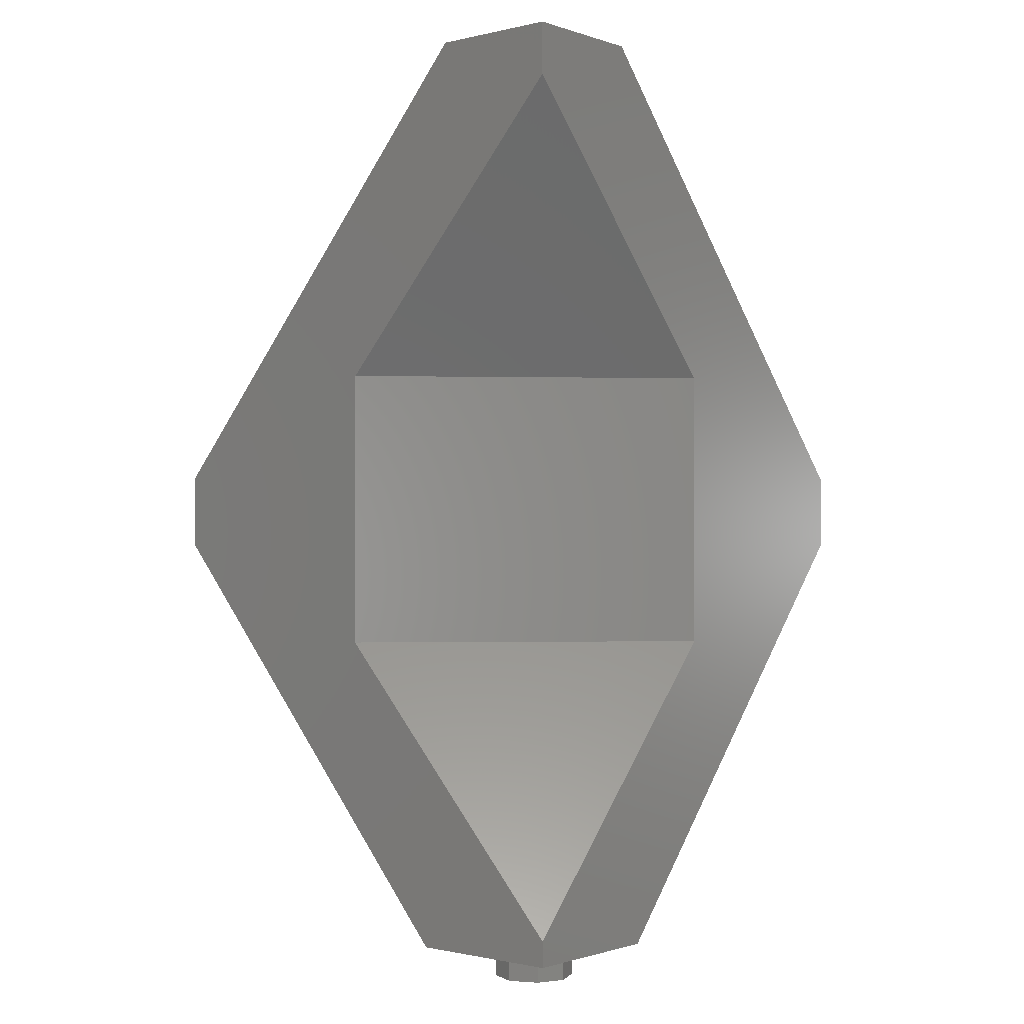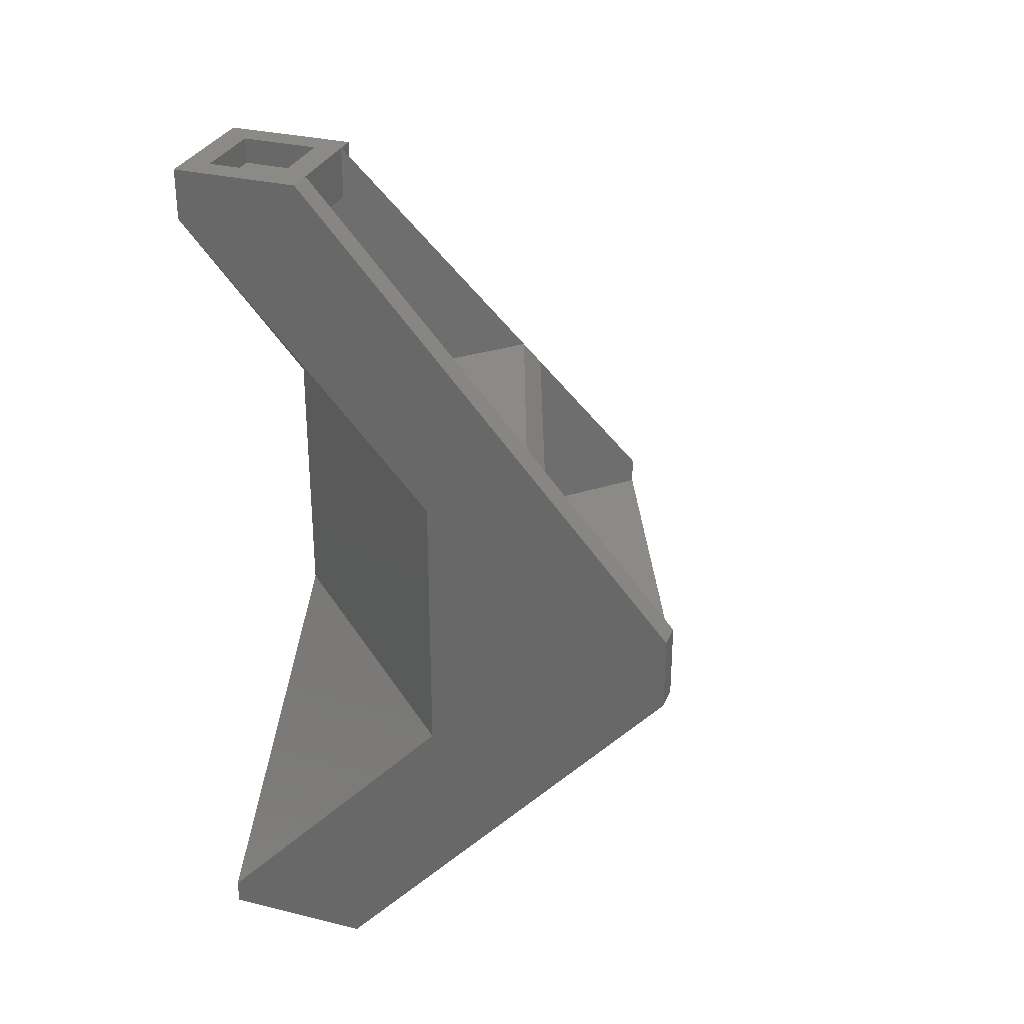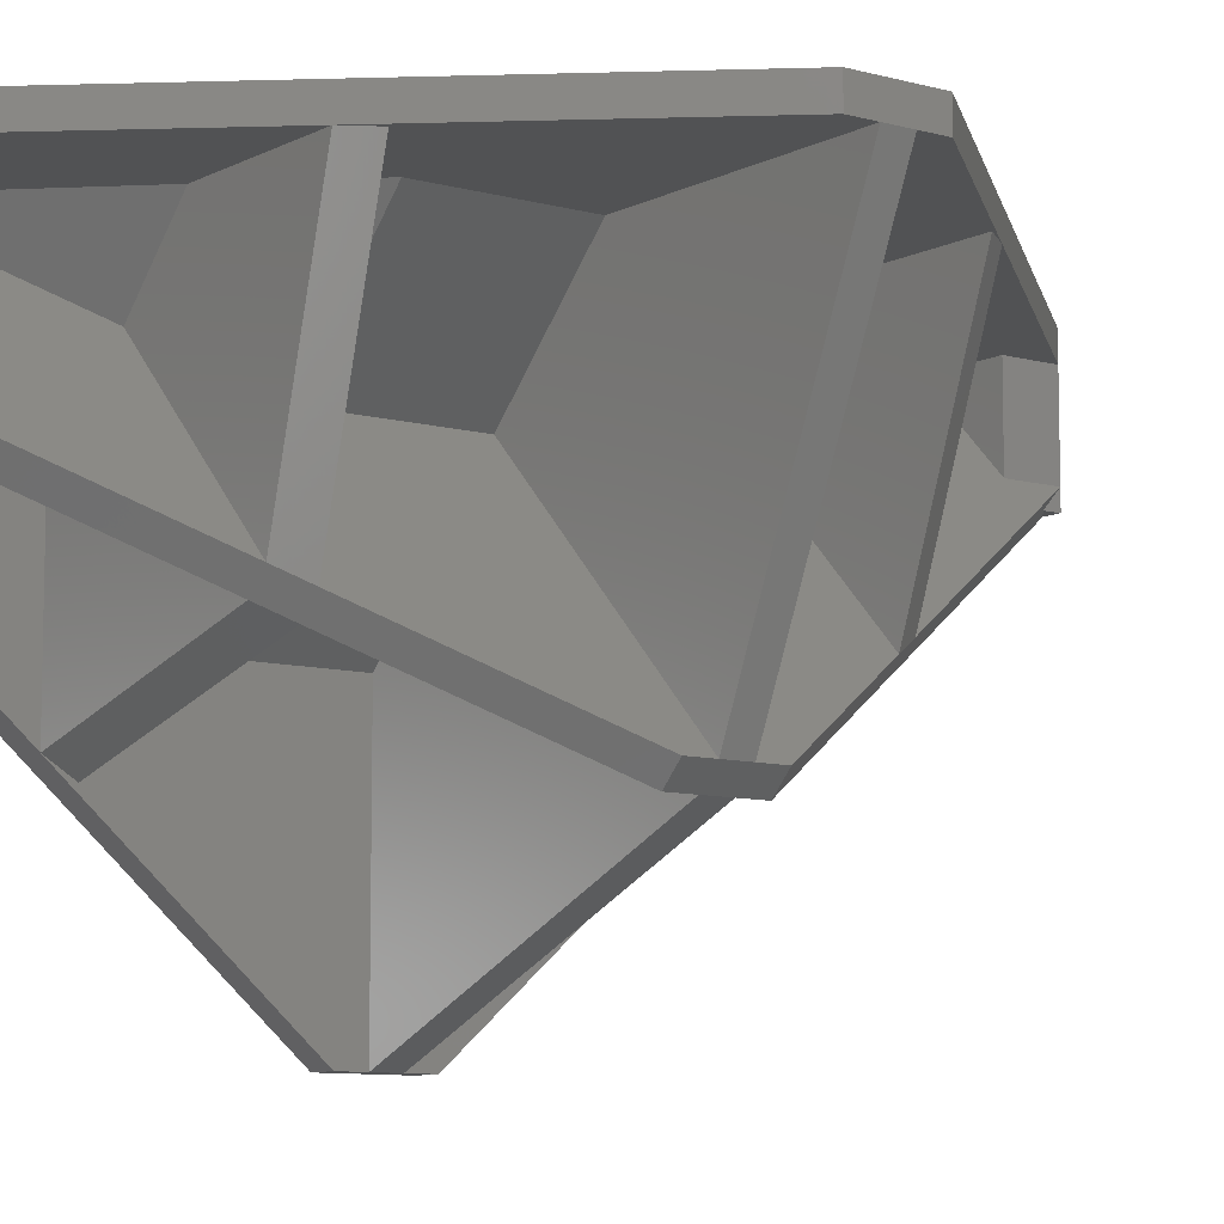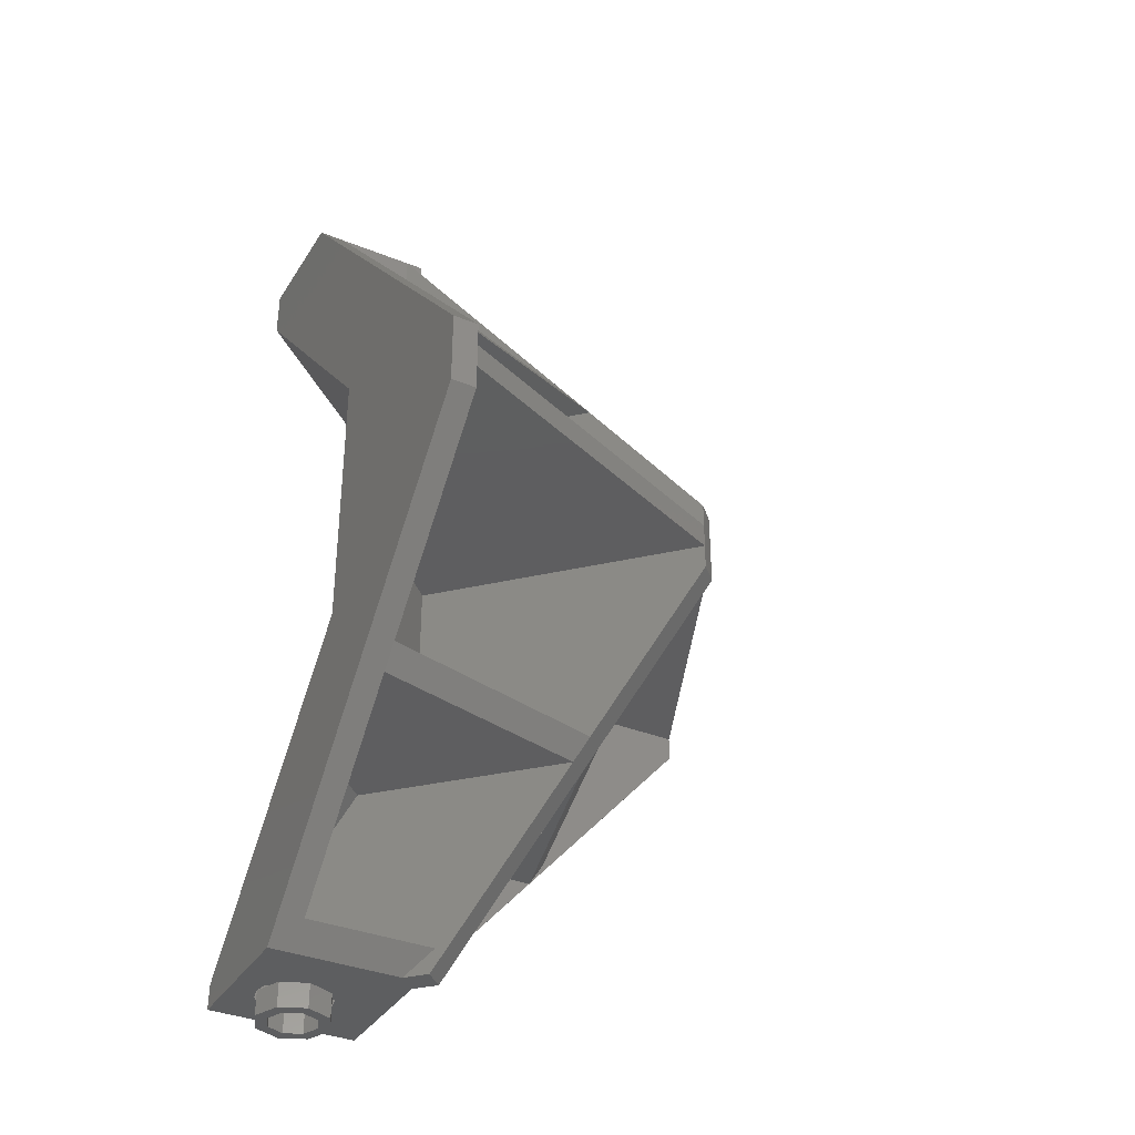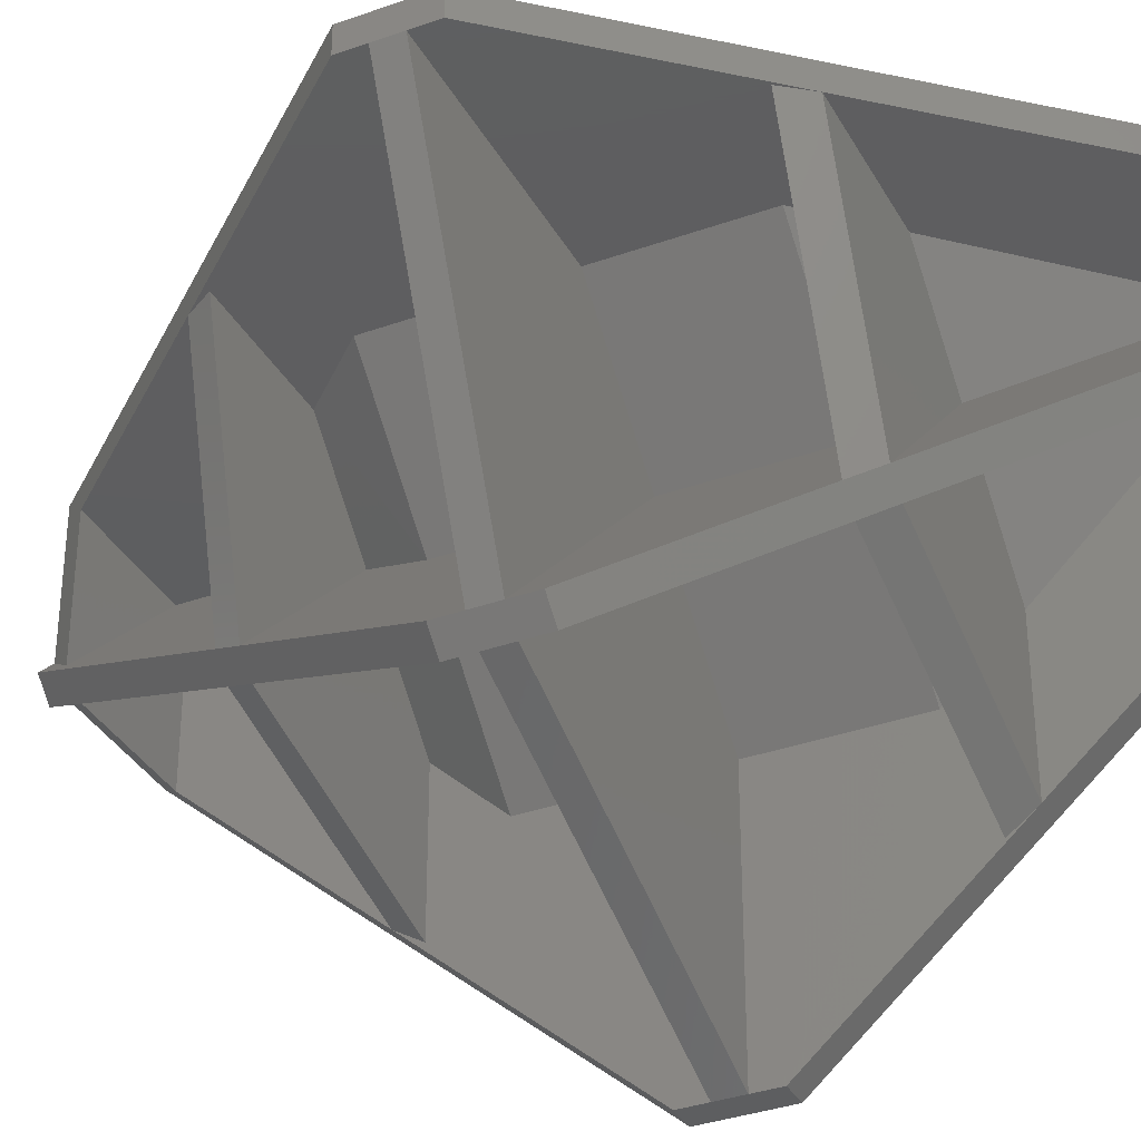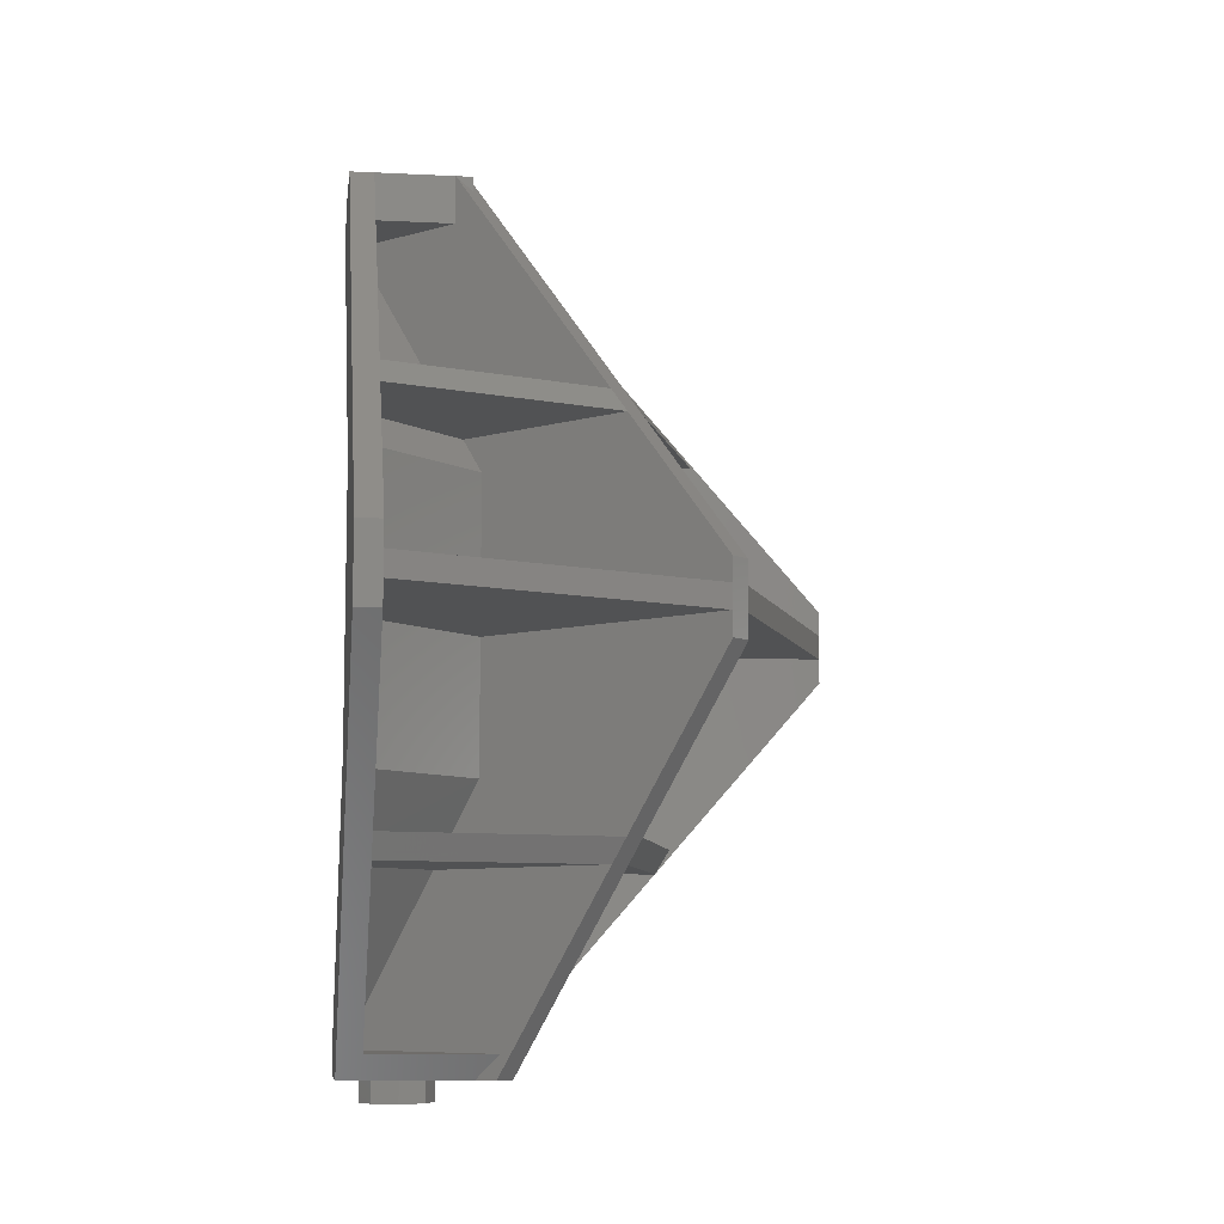
<metadata>
{"format":"stl","ext":"stl","renderer":"f3d","projection":"perspective","resolution":1024,"background":"white","views":[{"elev":-0.9,"azim":-49.7,"up":"+Y"},{"elev":30.2,"azim":19.7,"up":"+Y"},{"elev":-8.9,"azim":53.3,"up":"+Z"},{"elev":-35.6,"azim":61.9,"up":"+Y"},{"elev":-35.0,"azim":115.5,"up":"+Z"},{"elev":-8.4,"azim":82.2,"up":"+Y"}]}
</metadata>
<code>
# stl→obj: 168 verts, 310 faces
v 0.56 0 0.4
v 2.8 2.56 0.4
v 1.2 1.92 0.4
v 1.2 3.68 0.4
v 2.8 3.04 0.4
v 0.4 5.76 0.4
v 2.8 2.56 0.24
v 1.68 1.28 0.24
v 2.8 2.72 0.24
v 2.8 2.88 0.24
v 2.8 3.04 0.24
v 0.4 5.76 0.24
v 1.812 4.16 0.24
v 0.7 0.16 0.24
v -0.1269 0.16 0.24
v -0.1269 0.363 0.24
v 1.778 1.44 0.24
v 1.933 4 0.24
v 0.4 5.44 0.24
v -0.1269 5.44 0.24
v -0.4 1.92 -1.2
v -0.4 2.56 -2.8
v -0.4 0 -0.56
v -0.4 5.76 -0.4
v -0.4 3.04 -2.8
v -0.4 3.68 -1.2
v -0.24 2.56 -2.8
v -0.24 1.28 -1.68
v -0.24 2.72 -2.8
v -0.24 2.88 -2.8
v -0.24 3.04 -2.8
v -0.24 5.76 -0.4
v -0.24 4.16 -1.812
v -0.24 0.16 -0.7
v -0.24 0.363 0.1269
v -0.24 0.16 0.1269
v -0.24 1.44 -1.778
v -0.24 4 -1.933
v -0.24 5.44 -0.4
v -0.24 5.44 0.1269
v -0.4 0.16 0.4
v -0.4 5.44 0.4
v 0.3075 1.28 -0.1944
v 0.7419 1.28 0.24
v -0.24 1.28 -0.7419
v 0.1944 1.28 -0.3075
v 0.8935 4.16 0.24
v 0.3833 4.16 -0.2702
v -0.1269 5.237 0.24
v 0.2702 4.16 -0.3833
v -0.24 4.16 -0.8935
v -0.24 5.237 0.1269
v 0.24 0 -0.24
v 0.4469 0 -0.56
v 0.56 0 -0.4469
v 0.7 0.16 -0.5869
v 0.5869 0.16 -0.7
v -0.24 5.76 -0.24
v 0.24 5.76 0.24
v 0.4 5.76 -0.2869
v 0.4 5.659 -0.4
v 0.4 5.76 -0.4
v 0.2869 5.76 -0.4
v 0.4 5.44 -0.2869
v 0.2869 5.44 -0.4
v 1.294 4.16 -1.182
v 0.679 0 -0.5659
v 1.299 1.28 -1.186
v 1.186 1.28 -1.299
v 0.5659 0 -0.679
v 1.182 4.16 -1.294
v 0 0 0
v 0.16 0 0
v 0.1478 0 0.06123
v 0.1131 0 0.1131
v 0.06123 0 0.1478
v -0 0 0.16
v -0.06123 0 0.1478
v -0.1131 0 0.1131
v -0.1478 0 0.06123
v -0.16 0 -0
v -0.1478 0 -0.06123
v -0.1131 0 -0.1131
v -0.06123 0 -0.1478
v 0 0 -0.16
v 0.06123 0 -0.1478
v 0.1131 0 -0.1131
v 0.1478 0 -0.06123
v 0.24 0 0.24
v -0 0 0.24
v 0.09184 0 0.2217
v 0.1697 0 0.1697
v 0.2217 0 0.09184
v 0.24 0 0
v -0.24 0 0.24
v -0.24 0 -0
v -0.2217 0 0.09184
v -0.1697 0 0.1697
v -0.09184 0 0.2217
v -0.24 0 -0.24
v 0 0 -0.24
v -0.09184 0 -0.2217
v -0.1697 0 -0.1697
v -0.2217 0 -0.09184
v 0.2217 0 -0.09184
v 0.1697 0 -0.1697
v 0.09184 0 -0.2217
v -0.4 0 0.4
v -0.4 5.76 0.4
v 0.8935 1.44 0.24
v 1.266 1.833 0.24
v 1.266 2.72 0.24
v 1.266 3.767 0.24
v 1.045 4 0.24
v 1.266 2.88 0.24
v -0.24 1.833 -1.266
v -0.24 1.44 -0.8935
v -0.24 2.72 -1.266
v -0.24 4 -1.045
v -0.24 3.767 -1.266
v -0.24 2.88 -1.266
v 0.8951 1.44 0.24
v 0.3833 1.44 -0.2702
v 0.5697 1.833 -0.4566
v 0.2702 1.44 -0.3833
v 0.4566 1.833 -0.5697
v 0.5697 2.72 -0.4566
v 0.4566 2.72 -0.5697
v 0.5697 2.88 -0.4566
v 0.5697 3.767 -0.4566
v 0.4566 2.88 -0.5697
v 0.4566 3.767 -0.5697
v 0.4591 4 -0.346
v 0.346 4 -0.4591
v -0.24 5.76 0.24
v 0.24 5.76 -0.24
v 1.377 1.44 -1.264
v 1.264 1.44 -1.377
v 1.919 2.72 -1.806
v 1.919 2.88 -1.806
v 1.806 2.72 -1.919
v 1.806 2.88 -1.919
v 1.383 4 -1.27
v 1.27 4 -1.383
v 1.806 2.56 -1.919
v 1.919 2.56 -1.806
v 1.806 3.04 -1.919
v 1.919 3.04 -1.806
v 0.16 -0.16 0
v 0.1131 -0.16 0.1131
v -0 -0.16 0.16
v -0.1131 -0.16 0.1131
v -0.16 -0.16 -0
v -0.1131 -0.16 -0.1131
v 0 -0.16 -0.16
v 0.1131 -0.16 -0.1131
v 0.24 -0.16 0
v 0.1697 -0.16 0.1697
v -0 -0.16 0.24
v -0.1697 -0.16 0.1697
v -0.24 -0.16 -0
v -0.1697 -0.16 -0.1697
v 0 -0.16 -0.24
v 0.1697 -0.16 -0.1697
v -0.24 5.6 0.24
v 0.24 5.6 0.24
v 0.24 5.6 -0.24
v -0.24 5.6 -0.24
f 1 2 3
f 4 5 6
f 7 2 8
f 2 7 9
f 10 11 5
f 12 6 13
f 14 15 16
f 7 8 17
f 11 18 13
f 13 19 12
f 13 20 19
f 21 22 23
f 24 25 26
f 22 27 28
f 27 22 29
f 30 25 31
f 24 32 33
f 34 35 36
f 27 37 28
f 31 33 38
f 33 32 39
f 33 39 40
f 41 3 21
f 42 26 4
f 16 43 44
f 35 45 46
f 47 48 49
f 50 51 52
f 53 54 55
f 14 56 15
f 36 57 34
f 24 58 32
f 12 59 6
f 60 61 62
f 62 61 63
f 64 19 20
f 39 65 40
f 61 60 66
f 67 68 56
f 67 56 55
f 16 68 43
f 69 70 57
f 57 70 54
f 69 35 46
f 66 60 64
f 66 64 20
f 71 65 63
f 71 40 65
f 72 73 74
f 72 74 75
f 72 75 76
f 72 76 77
f 72 77 78
f 72 78 79
f 72 79 80
f 72 80 81
f 72 81 82
f 72 82 83
f 72 83 84
f 72 84 85
f 72 85 86
f 72 86 87
f 72 87 88
f 72 88 73
f 89 90 91
f 89 91 92
f 89 92 93
f 89 93 94
f 95 96 97
f 95 97 98
f 95 98 99
f 95 99 90
f 100 101 102
f 100 102 103
f 100 103 104
f 100 104 96
f 53 94 105
f 53 105 106
f 53 106 107
f 53 107 101
f 3 41 108
f 3 108 1
f 3 2 5
f 3 5 4
f 4 6 109
f 4 109 42
f 1 14 8
f 1 8 2
f 2 9 10
f 2 10 5
f 5 11 13
f 5 13 6
f 8 14 16
f 8 16 44
f 7 17 110
f 7 110 111
f 7 111 112
f 7 112 9
f 11 113 114
f 11 114 18
f 11 10 115
f 11 115 113
f 13 47 49
f 13 49 20
f 41 21 23
f 41 23 108
f 22 21 26
f 22 26 25
f 24 26 42
f 24 42 109
f 34 23 22
f 34 22 28
f 29 22 25
f 29 25 30
f 31 25 24
f 31 24 33
f 34 28 45
f 34 45 35
f 27 116 117
f 27 117 37
f 27 29 118
f 27 118 116
f 31 38 119
f 31 119 120
f 31 120 121
f 31 121 30
f 33 40 52
f 33 52 51
f 21 3 4
f 21 4 26
f 122 123 124
f 122 124 111
f 125 117 116
f 125 116 126
f 127 112 111
f 127 111 124
f 118 128 126
f 118 126 116
f 115 129 130
f 115 130 113
f 131 121 120
f 131 120 132
f 113 130 133
f 113 133 114
f 132 120 119
f 132 119 134
f 108 95 89
f 108 89 1
f 95 108 23
f 95 23 100
f 1 89 53
f 1 53 55
f 100 23 54
f 100 54 53
f 70 67 55
f 70 55 54
f 1 55 56
f 1 56 14
f 54 23 34
f 54 34 57
f 6 59 135
f 6 135 109
f 109 135 58
f 109 58 24
f 32 58 136
f 32 136 63
f 60 136 59
f 60 59 12
f 60 12 19
f 60 19 64
f 32 63 65
f 32 65 39
f 63 136 60
f 63 60 62
f 68 8 44
f 68 44 43
f 17 137 123
f 17 123 110
f 8 68 137
f 8 137 17
f 28 69 46
f 28 46 45
f 138 37 117
f 138 117 125
f 69 28 37
f 69 37 138
f 139 9 112
f 139 112 127
f 10 140 129
f 10 129 115
f 10 9 139
f 10 139 140
f 29 141 128
f 29 128 118
f 142 30 121
f 142 121 131
f 141 29 30
f 141 30 142
f 143 18 114
f 143 114 133
f 13 66 48
f 13 48 47
f 18 143 66
f 18 66 13
f 38 144 134
f 38 134 119
f 71 33 51
f 71 51 50
f 144 38 33
f 144 33 71
f 67 70 69
f 67 69 68
f 68 69 138
f 68 138 137
f 137 138 145
f 137 145 146
f 146 145 141
f 146 141 139
f 139 141 142
f 139 142 140
f 140 142 147
f 140 147 148
f 148 147 144
f 148 144 143
f 143 144 71
f 143 71 66
f 66 71 63
f 66 63 61
f 56 68 16
f 56 16 15
f 69 57 36
f 69 36 35
f 137 146 124
f 137 124 123
f 146 139 127
f 146 127 124
f 145 138 125
f 145 125 126
f 141 145 126
f 141 126 128
f 140 148 130
f 140 130 129
f 148 143 133
f 148 133 130
f 147 142 131
f 147 131 132
f 144 147 132
f 144 132 134
f 66 20 49
f 66 49 48
f 71 50 52
f 71 52 40
f 73 149 150
f 73 150 75
f 75 150 151
f 75 151 77
f 77 151 152
f 77 152 79
f 79 152 153
f 79 153 81
f 81 153 154
f 81 154 83
f 83 154 155
f 83 155 85
f 85 155 156
f 85 156 87
f 87 156 149
f 87 149 73
f 157 94 92
f 157 92 158
f 158 92 90
f 158 90 159
f 159 90 98
f 159 98 160
f 160 98 96
f 160 96 161
f 161 96 103
f 161 103 162
f 162 103 101
f 162 101 163
f 163 101 106
f 163 106 164
f 164 106 94
f 164 94 157
f 149 157 158
f 149 158 150
f 150 158 159
f 150 159 151
f 151 159 160
f 151 160 152
f 152 160 161
f 152 161 153
f 153 161 162
f 153 162 154
f 154 162 163
f 154 163 155
f 155 163 164
f 155 164 156
f 156 164 157
f 156 157 149
f 165 166 167
f 165 167 168
f 165 135 59
f 165 59 166
f 168 58 135
f 168 135 165
f 167 136 58
f 167 58 168
f 166 59 136
f 166 136 167

</code>
